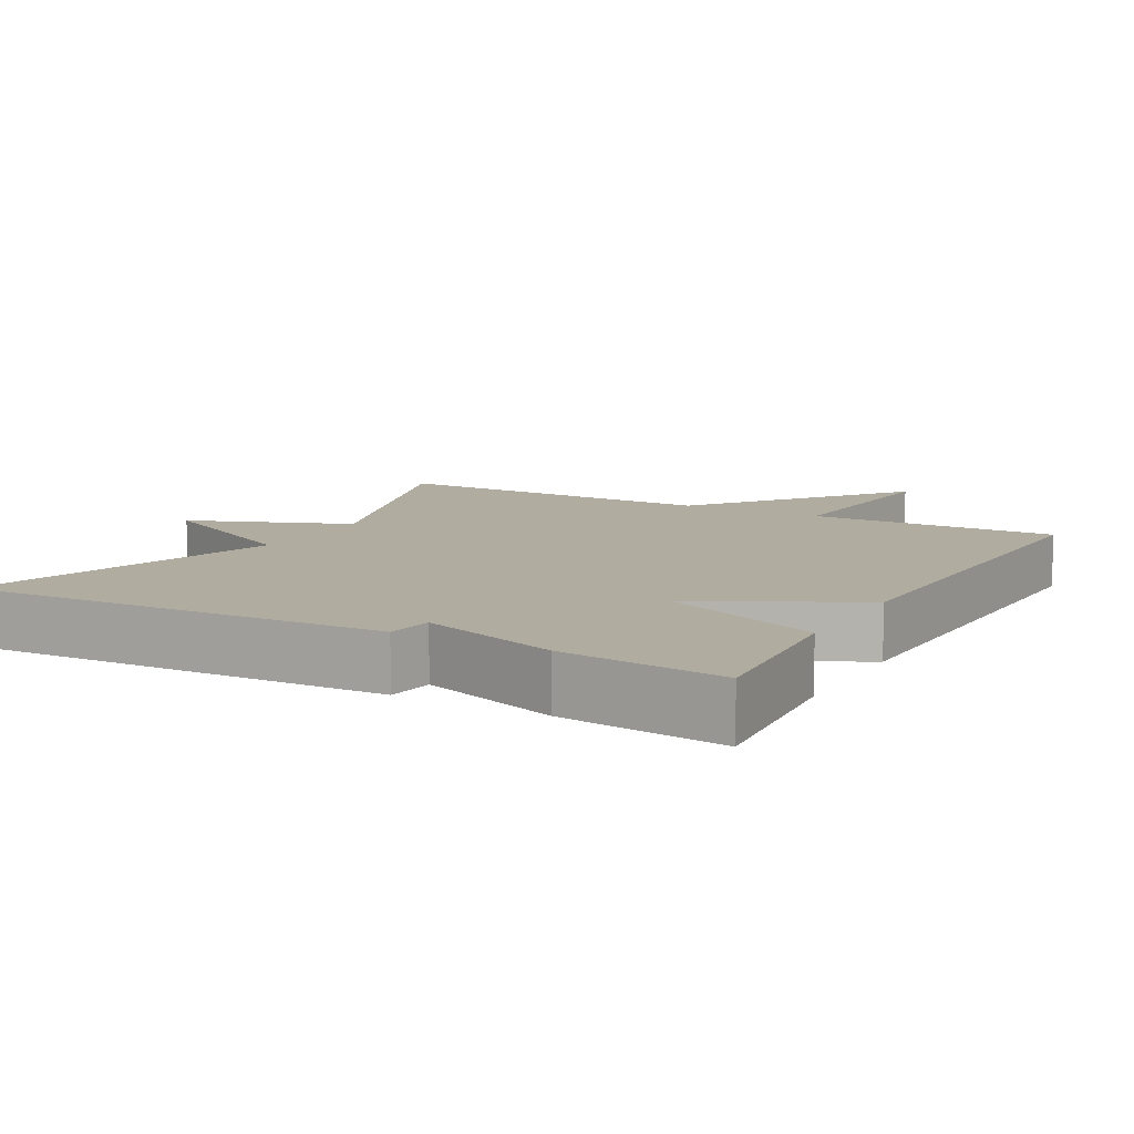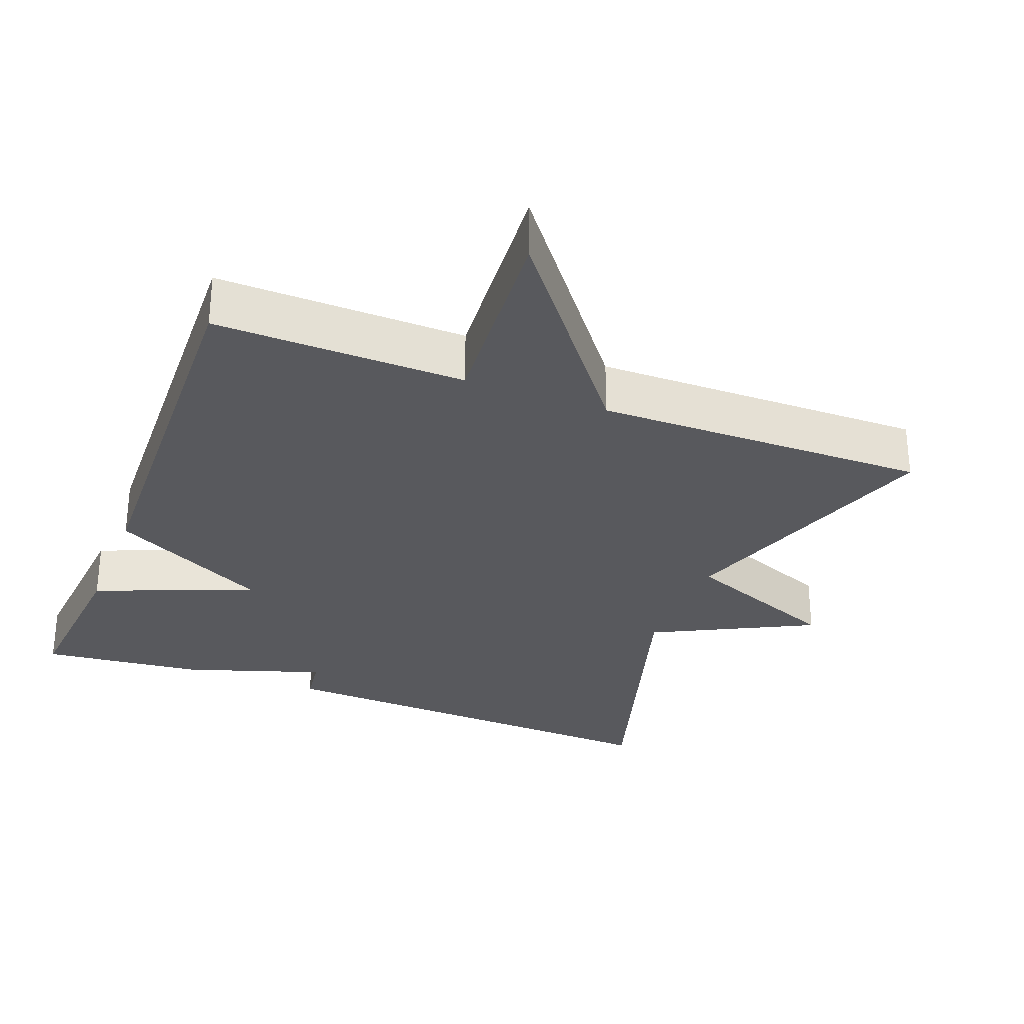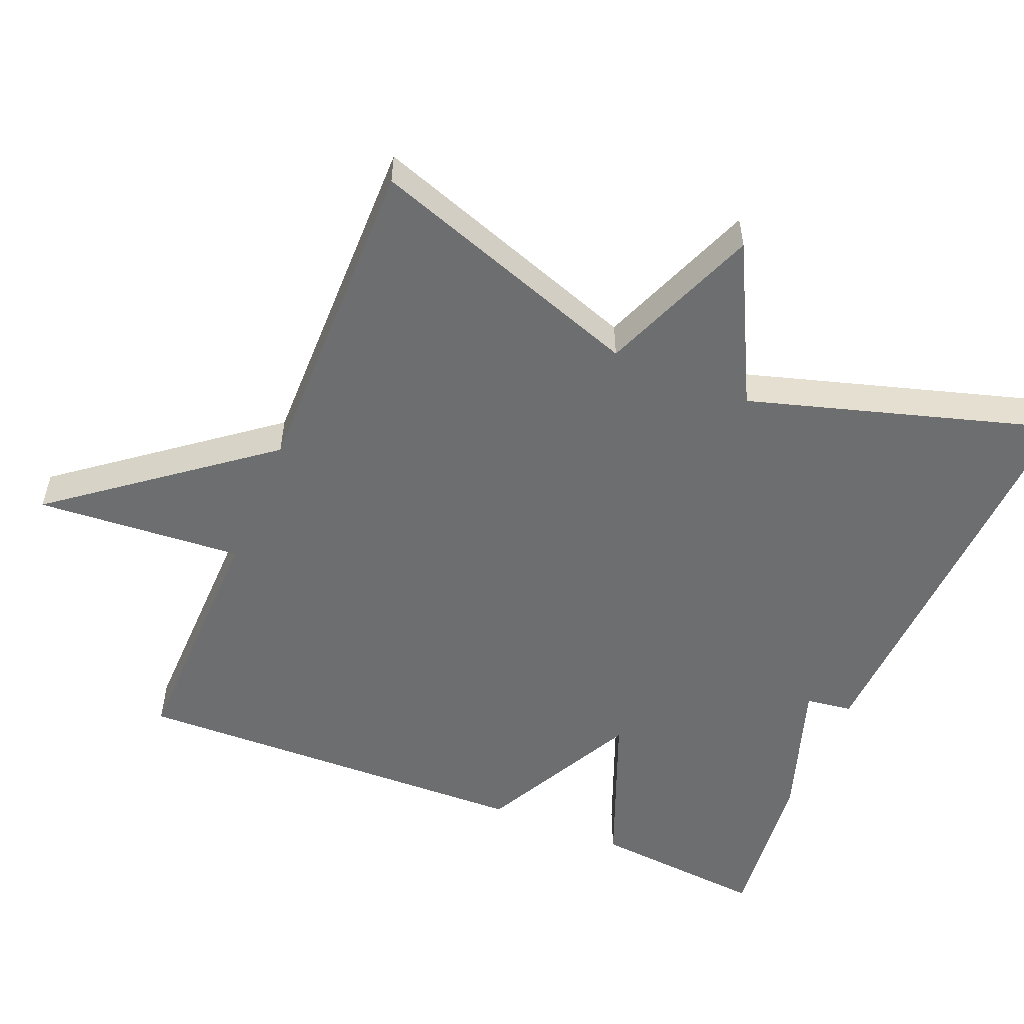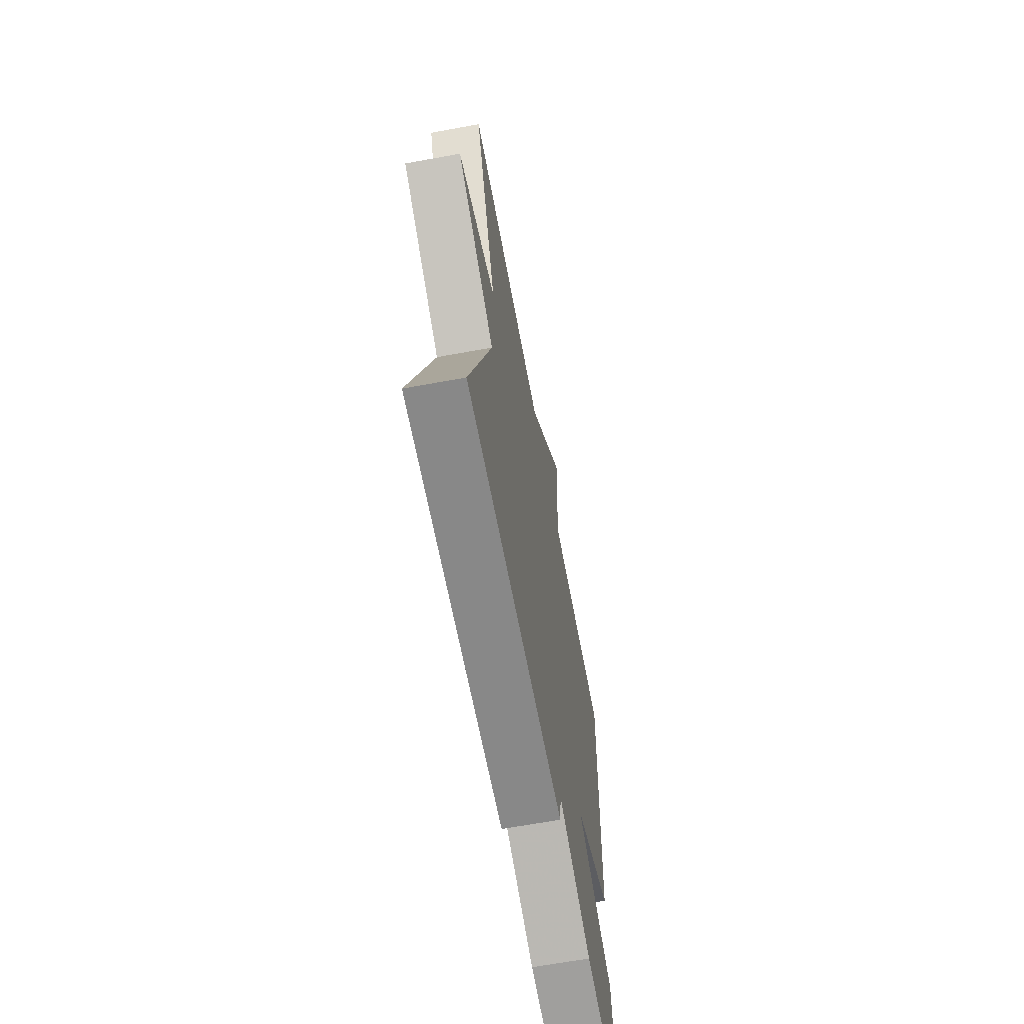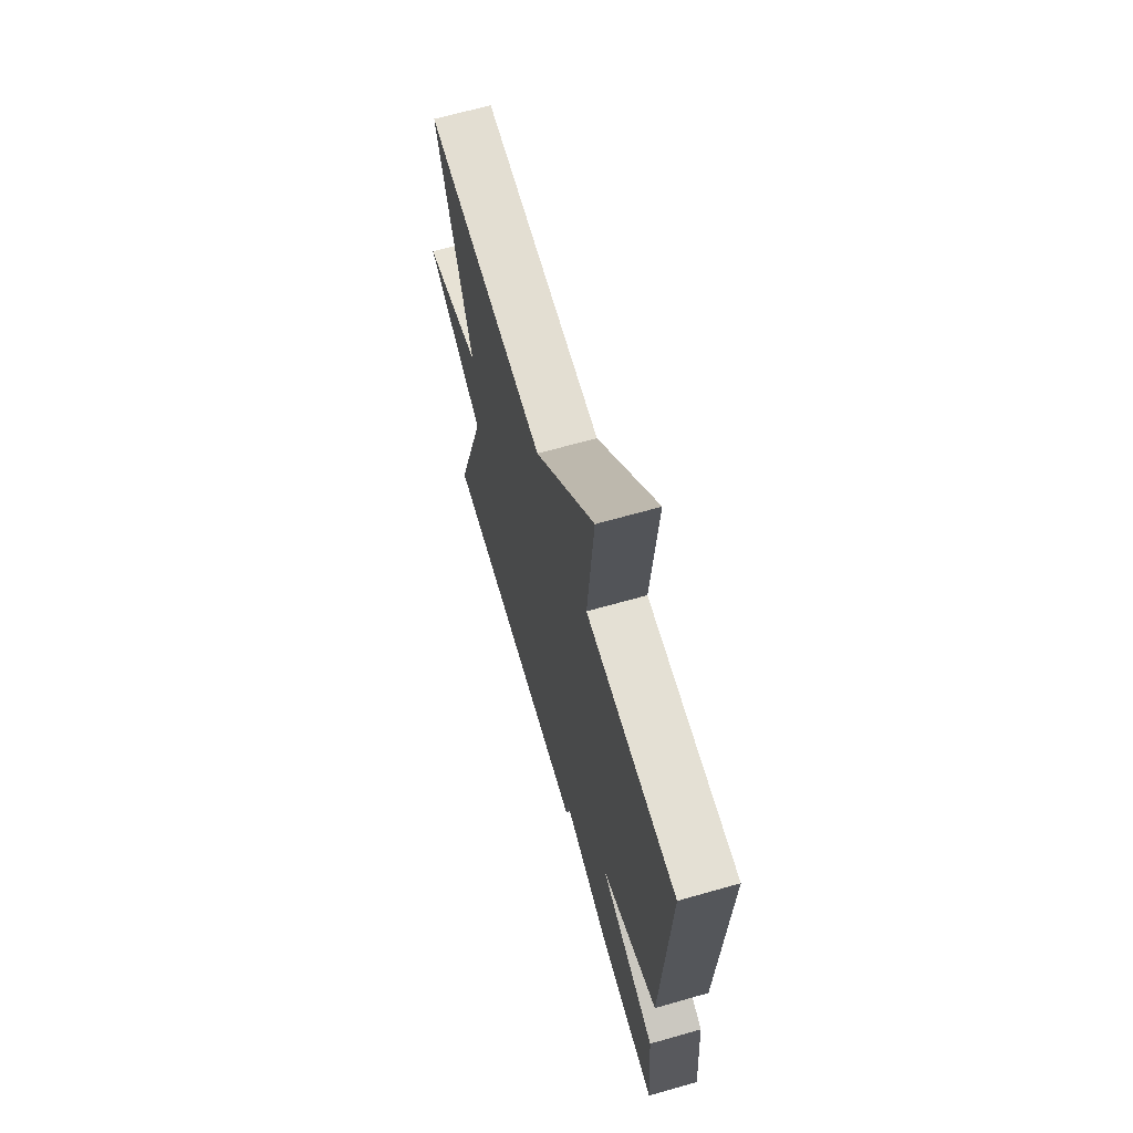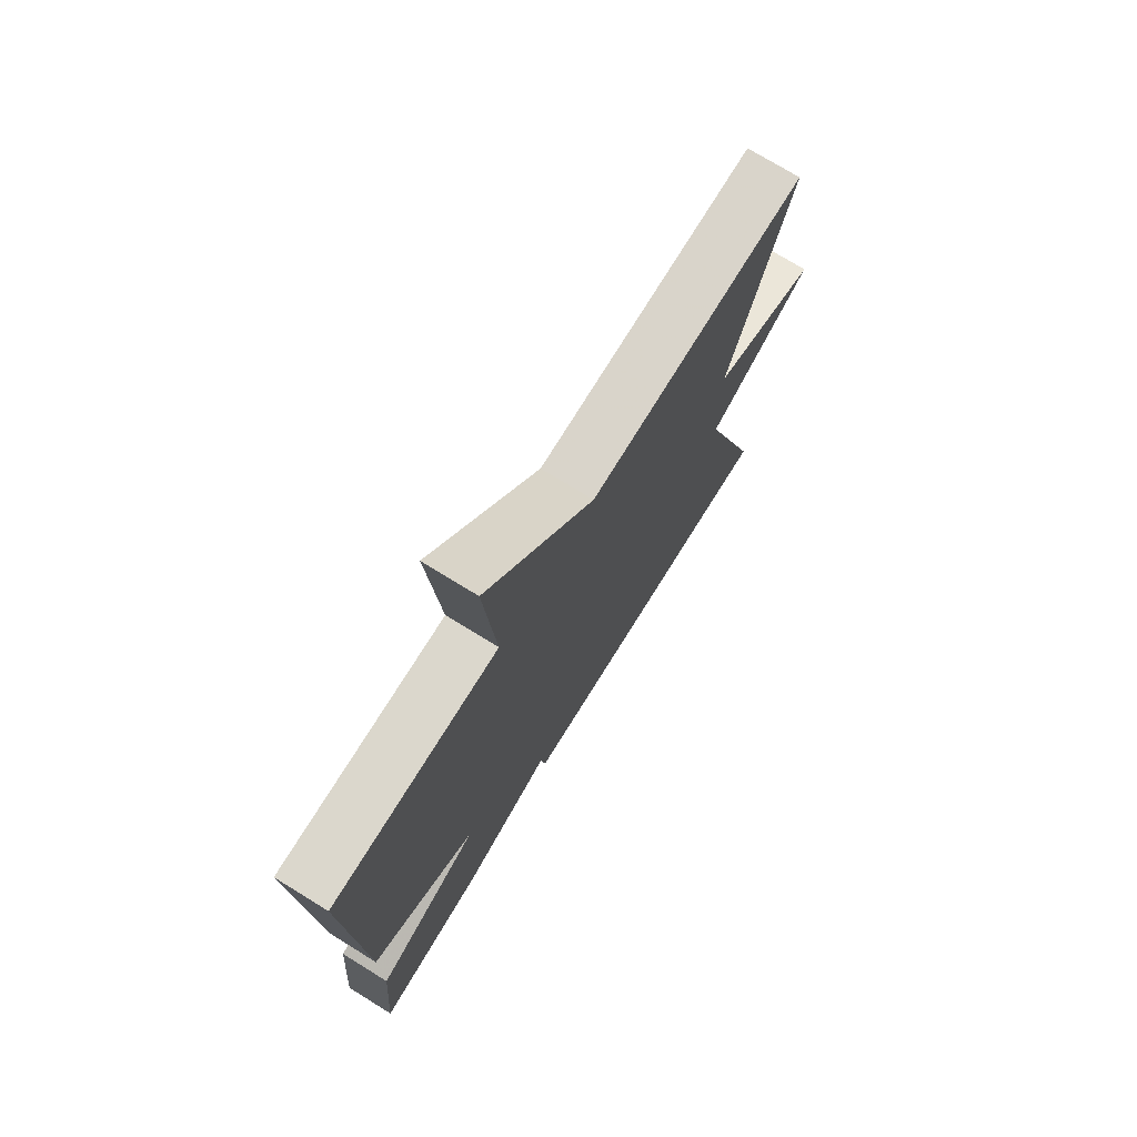
<metadata>
{"format":"obj","ext":"obj","renderer":"f3d","projection":"perspective","resolution":1024,"background":"white","views":[{"elev":10.1,"azim":-151.0,"up":"+Y"},{"elev":-29.9,"azim":-21.2,"up":"+Y"},{"elev":-54.2,"azim":67.3,"up":"+Y"},{"elev":-65.2,"azim":100.5,"up":"+Z"},{"elev":66.9,"azim":-105.9,"up":"+Z"},{"elev":74.1,"azim":-58.4,"up":"+Z"}]}
</metadata>
<code>
v -0.5 0.07 -0.5
v -0.48 0.07 -0.258
v -0.262 0.07 -0.17
v -0.48 0.07 -0.058
v -0.5 0.07 0.5
v -0.157 0.07 0.494
v -0.18 0.07 0.779
v 0.043 0.07 0.494
v 0.5 0.07 0.5
v 0.372 0.07 0.121
v 0.592 0.07 0.034
v 0.372 0.07 -0.079
v 0.5 0.07 -0.5
v -0.076 0.07 -0.475
v -0.085 0.07 -0.411
v -0.276 0.07 -0.475
v -0.5 0 -0.5
v -0.48 0 -0.258
v -0.262 0 -0.17
v -0.48 0 -0.058
v -0.5 0 0.5
v -0.157 0 0.494
v -0.18 0 0.779
v 0.043 0 0.494
v 0.5 0 0.5
v 0.372 0 0.121
v 0.592 0 0.034
v 0.372 0 -0.079
v 0.5 0 -0.5
v -0.076 0 -0.475
v -0.085 0 -0.411
v -0.276 0 -0.475
f 1 2 3
f 16 1 3
f 15 16 3
f 12 13 14 15
f 12 15 3
f 12 3 4
f 11 12 4
f 10 11 4
f 8 9 10 4
f 6 7 8
f 6 8 4
f 4 5 6
f 19 18 17
f 19 17 32
f 19 32 31
f 31 30 29 28
f 19 31 28
f 20 19 28
f 20 28 27
f 20 27 26
f 20 26 25 24
f 24 23 22
f 20 24 22
f 22 21 20
f 1 17 18 2
f 2 18 19 3
f 3 19 20 4
f 4 20 21 5
f 5 21 22 6
f 6 22 23 7
f 7 23 24 8
f 8 24 25 9
f 9 25 26 10
f 10 26 27 11
f 11 27 28 12
f 12 28 29 13
f 13 29 30 14
f 14 30 31 15
f 15 31 32 16
f 16 32 17 1

</code>
